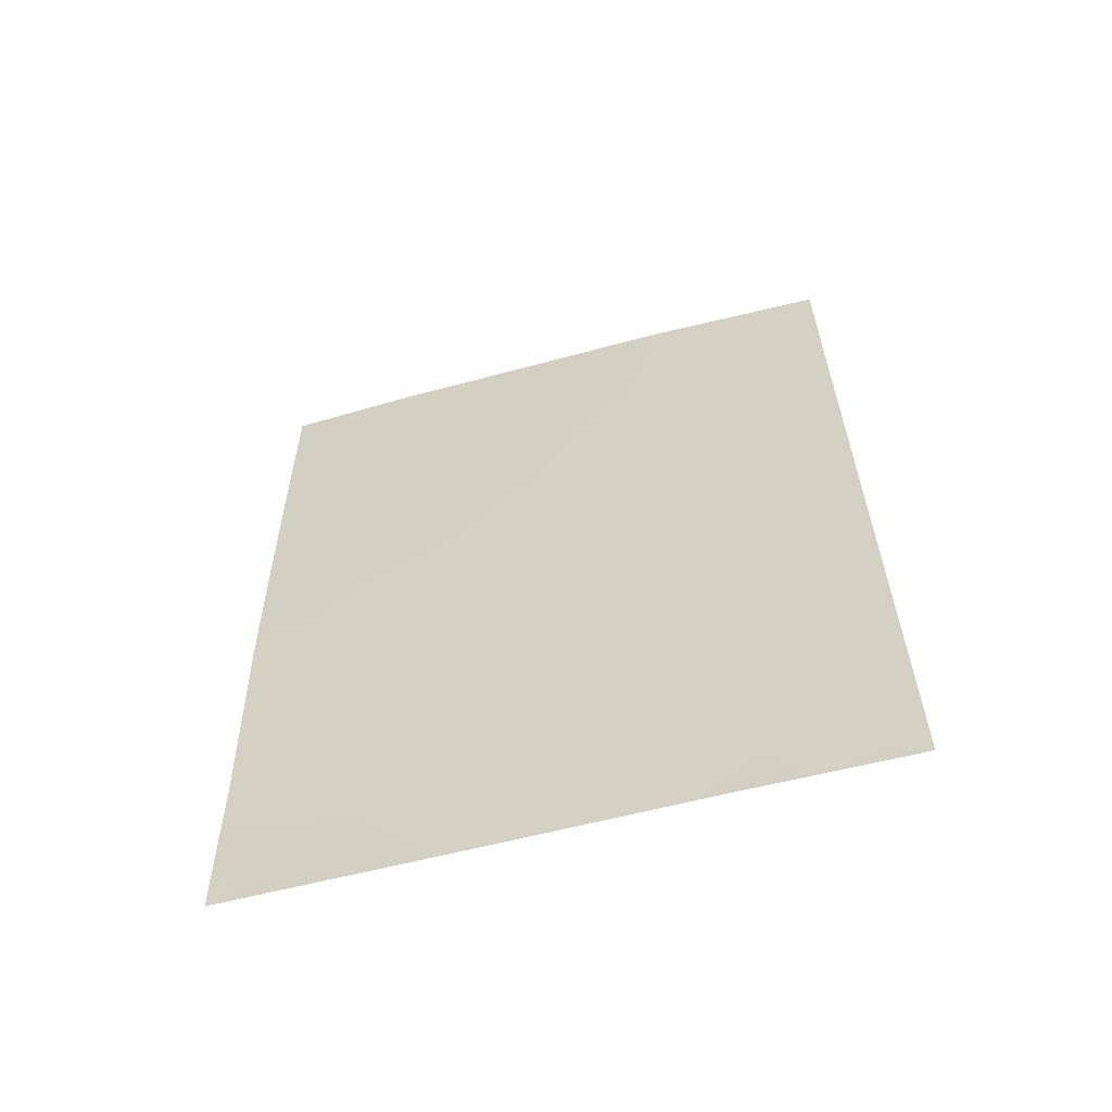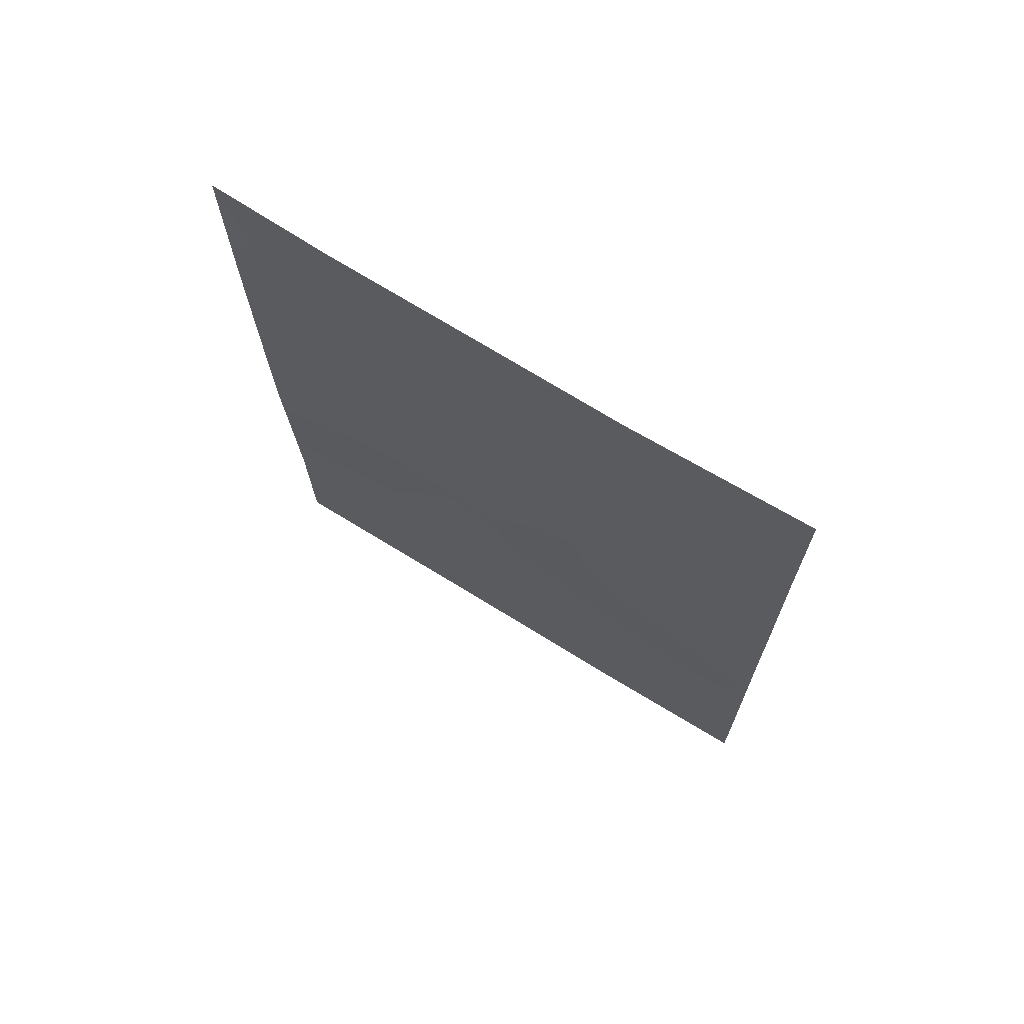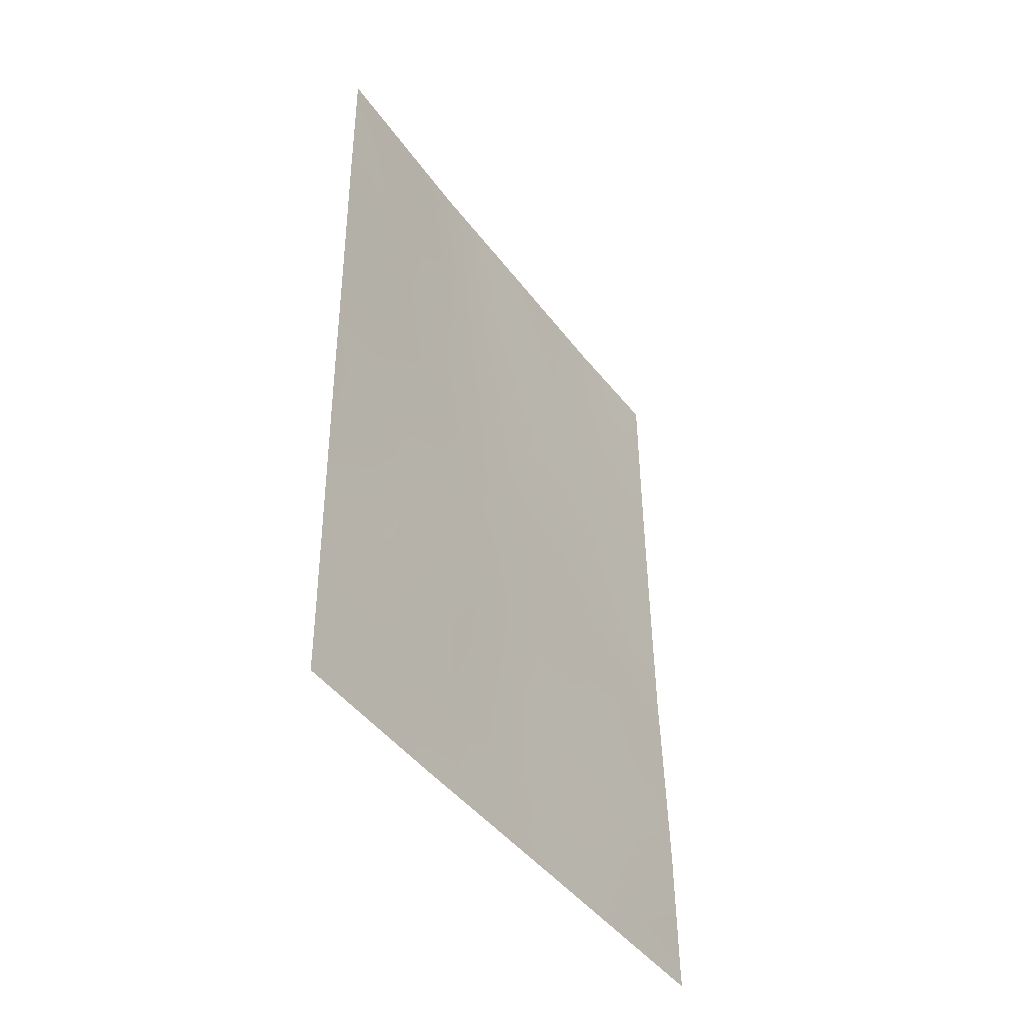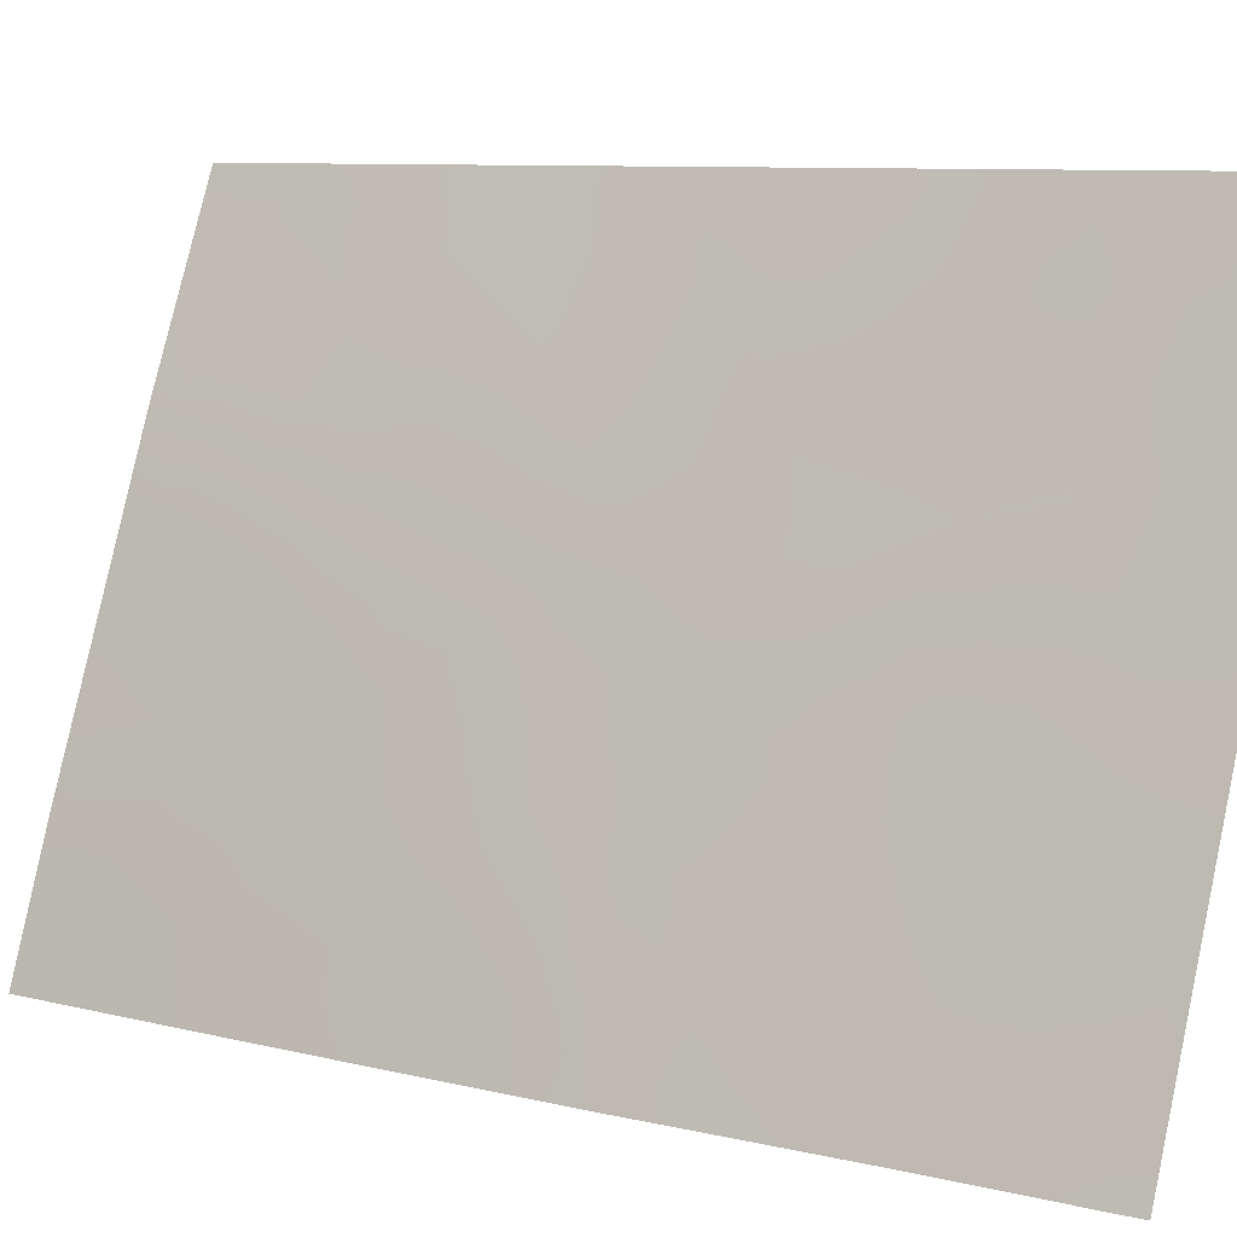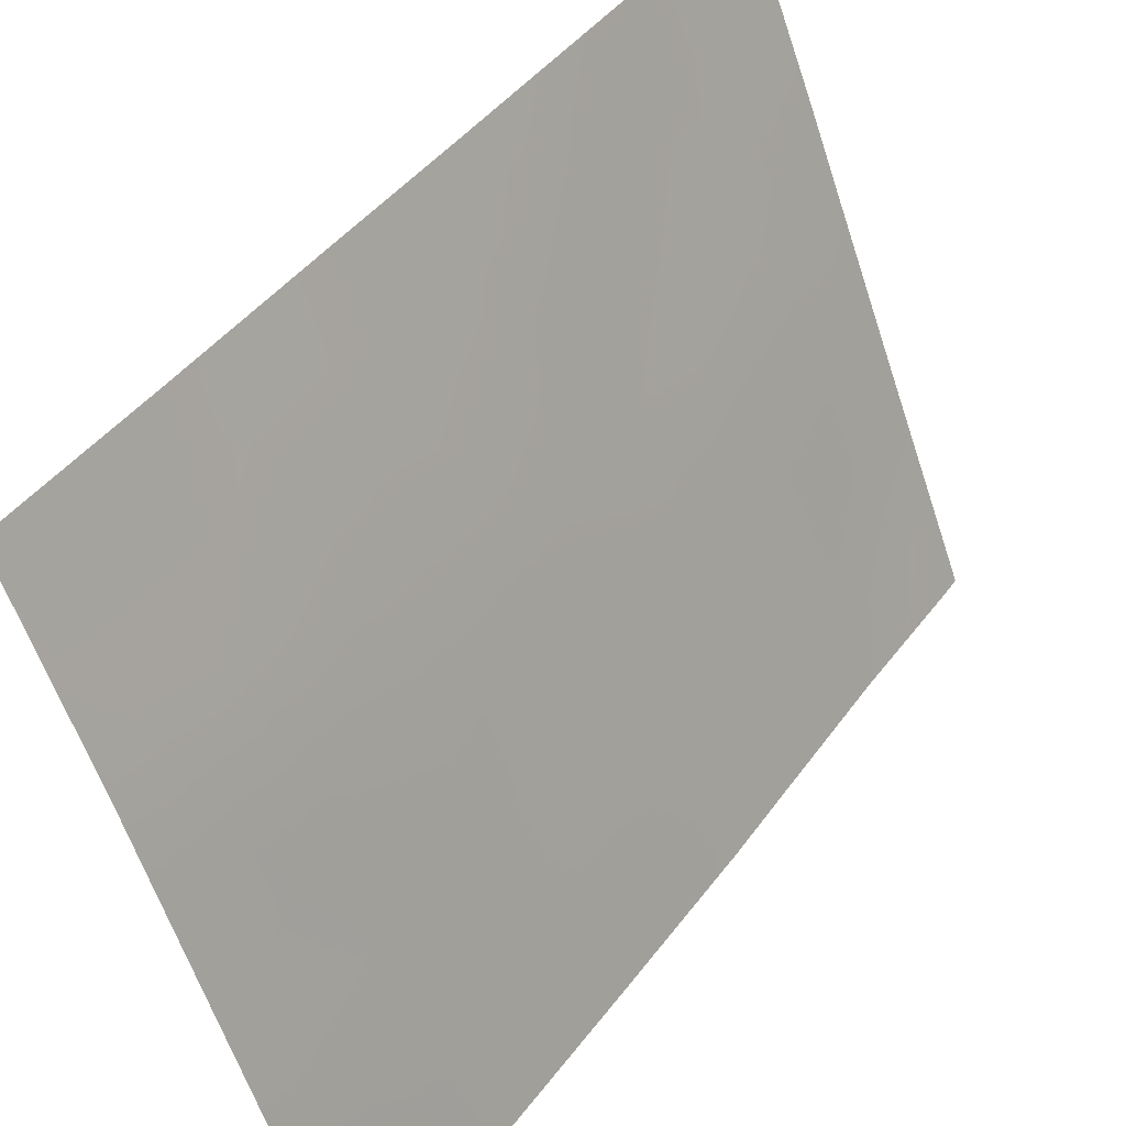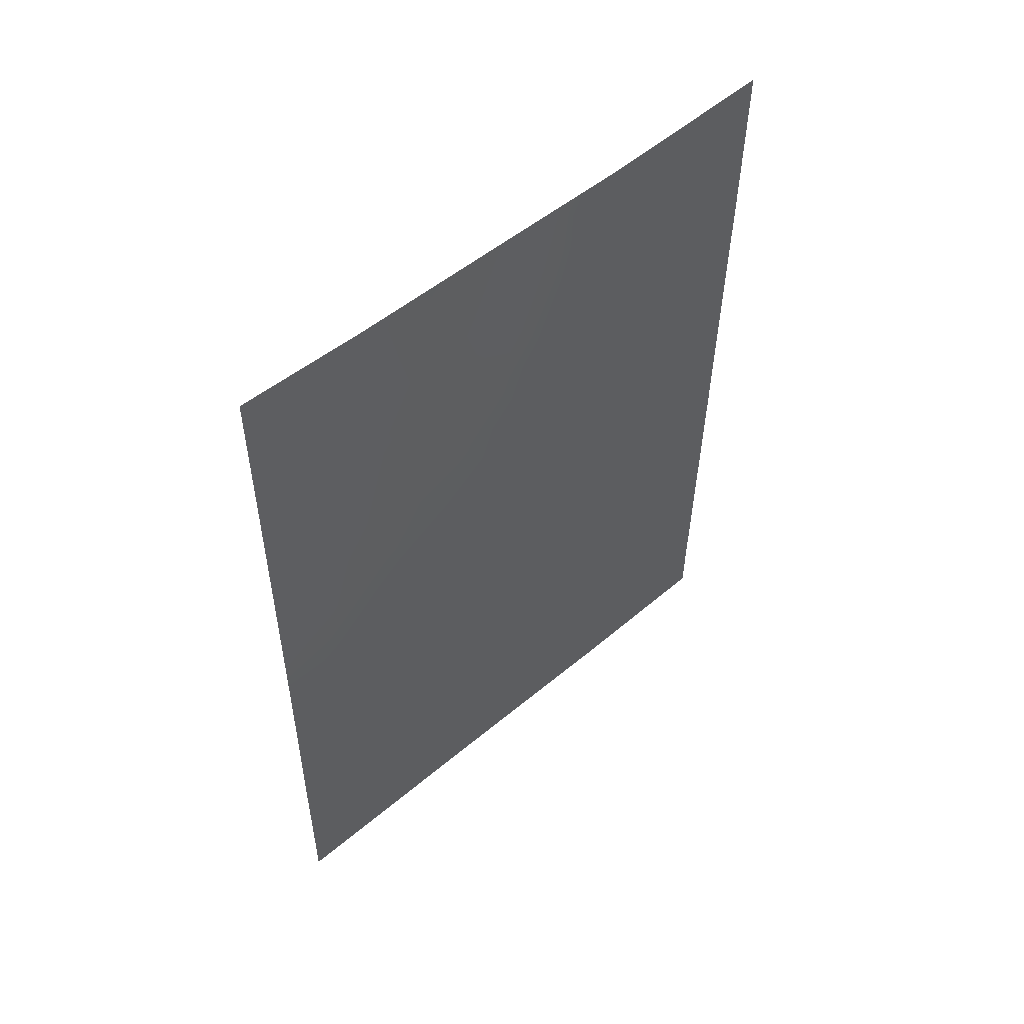
<metadata>
{"format":"obj","ext":"obj","renderer":"f3d","projection":"perspective","resolution":1024,"background":"white","views":[{"elev":-59.2,"azim":127.5,"up":"+Z"},{"elev":70.4,"azim":144.0,"up":"+Z"},{"elev":-43.4,"azim":-124.3,"up":"+Z"},{"elev":8.8,"azim":123.9,"up":"+Y"},{"elev":42.2,"azim":34.1,"up":"+Y"},{"elev":52.9,"azim":70.2,"up":"+Z"}]}
</metadata>
<code>
v 85.97 95.4 -43.61
v 86.75 93.45 -43.83
v 86.56 94 -41.53
v 87.34 92 -42.59
v 85.2 97.2 -44.59
v 84.85 98.21 -41.4
v 85.42 96.96 -39.68
v 85.19 96.88 -50
v 86.57 93.5 -49.03
v 85.94 95.03 -50
v 86.02 94.91 -48.67
v 86.69 93.76 -39.17
v 86.75 93.66 -38
v 85.72 96.14 -41.51
v 84 100 -44.81
v 84.68 98.68 -39.15
v 84.1 100 -40.29
v 84.9 97.74 -46.51
v 85.69 95.91 -45.85
v 84.05 99.62 -50
v 84.82 97.78 -50
v 85.91 95.74 -38
v 85.17 97.61 -38
v 83.95 100 -46.9
v 84.04 100 -42.66
v 87.31 92 -44.88
v 84.13 100 -38
v 84.13 100 -38.13
v 84.21 99.81 -38
v 86.91 92.67 -50
v 87.36 92 -40.33
v 83.9 100 -49.22
v 87.28 92 -45.75
v 87.21 92 -47.87
v 87.19 92 -49.73
v 87.18 92 -50
v 87.37 92 -38
v 83.89 100 -50
v 84.66 98.22 -48.46
v 84.7 98.45 -43.44
v 85.45 96.38 -47.8
v 86.45 94.06 -45.42
v 86.55 93.65 -47.45
v 86.07 95.31 -39.97
v 86.98 92.94 -42.07
v 86.65 93.75 -42.78
v 87.01 92.83 -43.19
v 86.26 94.72 -42.57
v 86.39 94.36 -43.64
v 85.57 96.33 -44.16
v 85.64 96.24 -43.25
v 85.3 97.02 -43.63
v 85.45 96.54 -45.2
v 85.82 95.66 -44.8
v 84.43 99.16 -42.02
v 84.39 99.18 -43.15
v 84.75 98.39 -42.55
v 85.31 97.13 -41.43
v 85.09 97.6 -42.2
v 85.44 96.77 -42.52
v 86.21 94.4 -49.23
v 85.03 97.69 -43.1
v 83.98 100 -45.86
v 84.27 99.29 -46.31
v 84.38 99.1 -45.29
v 86.33 94.7 -38
v 86.34 94.67 -38.64
v 86.01 95.47 -39.13
v 86.35 94.62 -39.63
v 85.77 96.07 -39.81
v 85.56 96.58 -40.59
v 85.92 95.65 -40.67
v 84.27 99.1 -49.48
v 84.59 98.35 -49.32
v 84.28 99.1 -48.74
v 84.43 98.7 -50
v 85.54 96.68 -38
v 85.3 97.27 -38.8
v 85.66 96.37 -38.89
v 84.07 100 -41.48
v 84.44 99.19 -40.86
v 86.42 93.85 -50
v 84.11 100 -39.21
v 84.4 99.31 -39.75
v 84.37 99.42 -38.7
v 86.65 93.83 -40.29
v 86.98 92.95 -40.91
v 87.02 92.9 -39.76
v 86.04 95.06 -45.54
v 86.2 94.75 -44.56
v 84.92 97.89 -44.01
v 84.81 98.12 -44.92
v 87.32 92 -43.74
v 87.05 92.69 -44.13
v 84.47 98.76 -46.78
v 84.66 98.38 -45.87
v 85.3 96.8 -46.19
v 85.06 97.44 -45.55
v 84.96 98.06 -38.68
v 84.69 98.71 -38
v 84.33 99.04 -47.74
v 83.93 100 -48.06
v 87.2 92 -48.8
v 87.04 92.86 -38.68
v 87.06 92.83 -38
v 87.37 92 -39.17
v 85.82 95.49 -47.39
v 85.73 95.65 -48.31
v 85.15 97.55 -40.48
v 84.76 98.03 -47.48
v 86.19 94.6 -46.98
v 86.52 93.82 -46.36
v 86.22 94.59 -46.16
v 85.03 97.86 -39.51
v 87.35 92 -41.46
v 84.94 97.51 -49.16
v 85.05 97.3 -48.18
v 85.87 95.71 -42.47
v 86.12 95.13 -41.55
v 86.29 94.73 -40.62
v 84.02 100 -43.74
v 84.46 98.96 -44.21
v 84.75 98.49 -40.21
v 85.56 95.95 -50
v 85.77 95.49 -49.28
v 85.17 97.07 -47.17
v 85.56 96.16 -46.83
v 86.97 92.84 -44.82
v 86.59 93.79 -44.61
v 86.83 93.12 -45.58
v 85.91 95.32 -46.48
v 86.42 93.92 -48.34
v 86.91 92.76 -47.54
v 86.12 94.7 -47.87
v 87.24 92 -46.81
v 86.89 92.87 -46.58
v 86.85 92.82 -49.37
v 86.88 92.79 -48.27
v 85.39 96.47 -48.85
f 45 46 47
f 48 49 46
f 50 51 52
f 53 54 50
f 55 56 57
f 58 59 60
f 59 57 62
f 63 64 65
f 66 22 67
f 68 69 67
f 70 71 72
f 73 74 75
f 21 74 76
f 77 78 79
f 70 68 79
f 27 28 29
f 80 55 81
f 85 84 16
f 86 87 88
f 54 89 90
f 91 122 92
f 93 47 94
f 95 96 64
f 97 53 98
f 85 16 100
f 35 30 36
f 75 101 102
f 30 35 137
f 37 105 104
f 88 106 104
f 20 32 38
f 134 107 108
f 71 109 58
f 101 110 95
f 111 112 113
f 99 114 78
f 115 87 45
f 116 139 117
f 60 51 118
f 72 119 120
f 121 122 56
f 39 74 116
f 62 91 52
f 123 84 81
f 109 114 123
f 110 117 126
f 126 127 97
f 139 125 108
f 130 129 42
f 94 2 128
f 113 89 131
f 98 92 96
f 107 131 127
f 135 136 133
f 112 136 130
f 86 69 120
f 48 119 118
f 90 129 49
f 4 45 47
f 45 3 46
f 47 46 2
f 3 48 46
f 48 1 49
f 46 49 2
f 5 50 52
f 50 1 51
f 52 51 60
f 5 53 50
f 53 19 54
f 50 54 1
f 6 55 57
f 55 25 56
f 57 56 40
f 14 58 60
f 58 6 59
f 10 82 61
f 125 61 11
f 60 59 62
f 59 6 57
f 62 57 40
f 15 63 65
f 63 24 64
f 13 67 12
f 67 13 66
f 22 68 67
f 68 44 69
f 67 69 12
f 44 70 72
f 70 7 71
f 72 71 14
f 32 73 75
f 73 76 74
f 75 74 39
f 73 20 76
f 20 73 32
f 22 77 79
f 77 23 78
f 79 78 7
f 7 70 79
f 70 44 68
f 79 68 22
f 17 80 81
f 80 25 55
f 81 55 6
f 82 9 61
f 28 83 85
f 83 17 84
f 85 83 84
f 28 85 29
f 12 86 88
f 86 3 87
f 88 87 31
f 1 54 90
f 54 19 89
f 90 89 42
f 5 91 92
f 91 40 122
f 92 122 65
f 26 93 94
f 93 4 47
f 94 47 2
f 95 18 96
f 64 96 65
f 18 97 98
f 97 19 53
f 98 53 5
f 29 85 100
f 100 16 99
f 100 99 23
f 32 75 102
f 75 39 101
f 102 101 24
f 82 137 9
f 35 103 137
f 103 34 138
f 13 104 105
f 104 13 12
f 12 88 104
f 88 31 106
f 104 106 37
f 11 134 108
f 134 111 107
f 108 107 41
f 14 71 58
f 71 7 109
f 58 109 6
f 101 39 110
f 95 110 18
f 111 43 112
f 113 112 42
f 23 99 78
f 99 16 114
f 78 114 7
f 4 115 45
f 115 31 87
f 45 87 3
f 39 116 117
f 116 8 139
f 14 60 118
f 118 51 1
f 44 72 120
f 72 14 119
f 120 119 3
f 25 121 56
f 121 15 122
f 15 65 122
f 21 116 74
f 116 21 8
f 60 62 52
f 62 40 91
f 52 91 5
f 6 123 81
f 123 16 84
f 81 84 17
f 6 109 123
f 109 7 114
f 123 114 16
f 8 124 139
f 124 10 125
f 18 110 126
f 110 39 117
f 126 117 41
f 18 126 97
f 126 41 127
f 97 127 19
f 41 139 108
f 108 125 11
f 129 128 2
f 128 26 94
f 26 128 33
f 111 113 131
f 113 42 89
f 131 89 19
f 18 98 96
f 98 5 92
f 96 92 65
f 132 9 138
f 9 132 61
f 132 43 134
f 111 134 43
f 41 107 127
f 107 111 131
f 127 131 19
f 34 135 133
f 135 33 136
f 133 136 43
f 112 43 136
f 3 86 120
f 86 12 69
f 120 69 44
f 1 48 118
f 48 3 119
f 118 119 14
f 1 90 49
f 90 42 129
f 49 129 2
f 56 122 40
f 10 61 125
f 137 82 30
f 33 128 130
f 132 134 11
f 61 132 11
f 130 136 33
f 133 132 138
f 128 129 130
f 42 112 130
f 43 132 133
f 137 138 9
f 138 34 133
f 137 103 138
f 139 124 125
f 117 139 41
f 24 101 95
f 64 24 95

</code>
